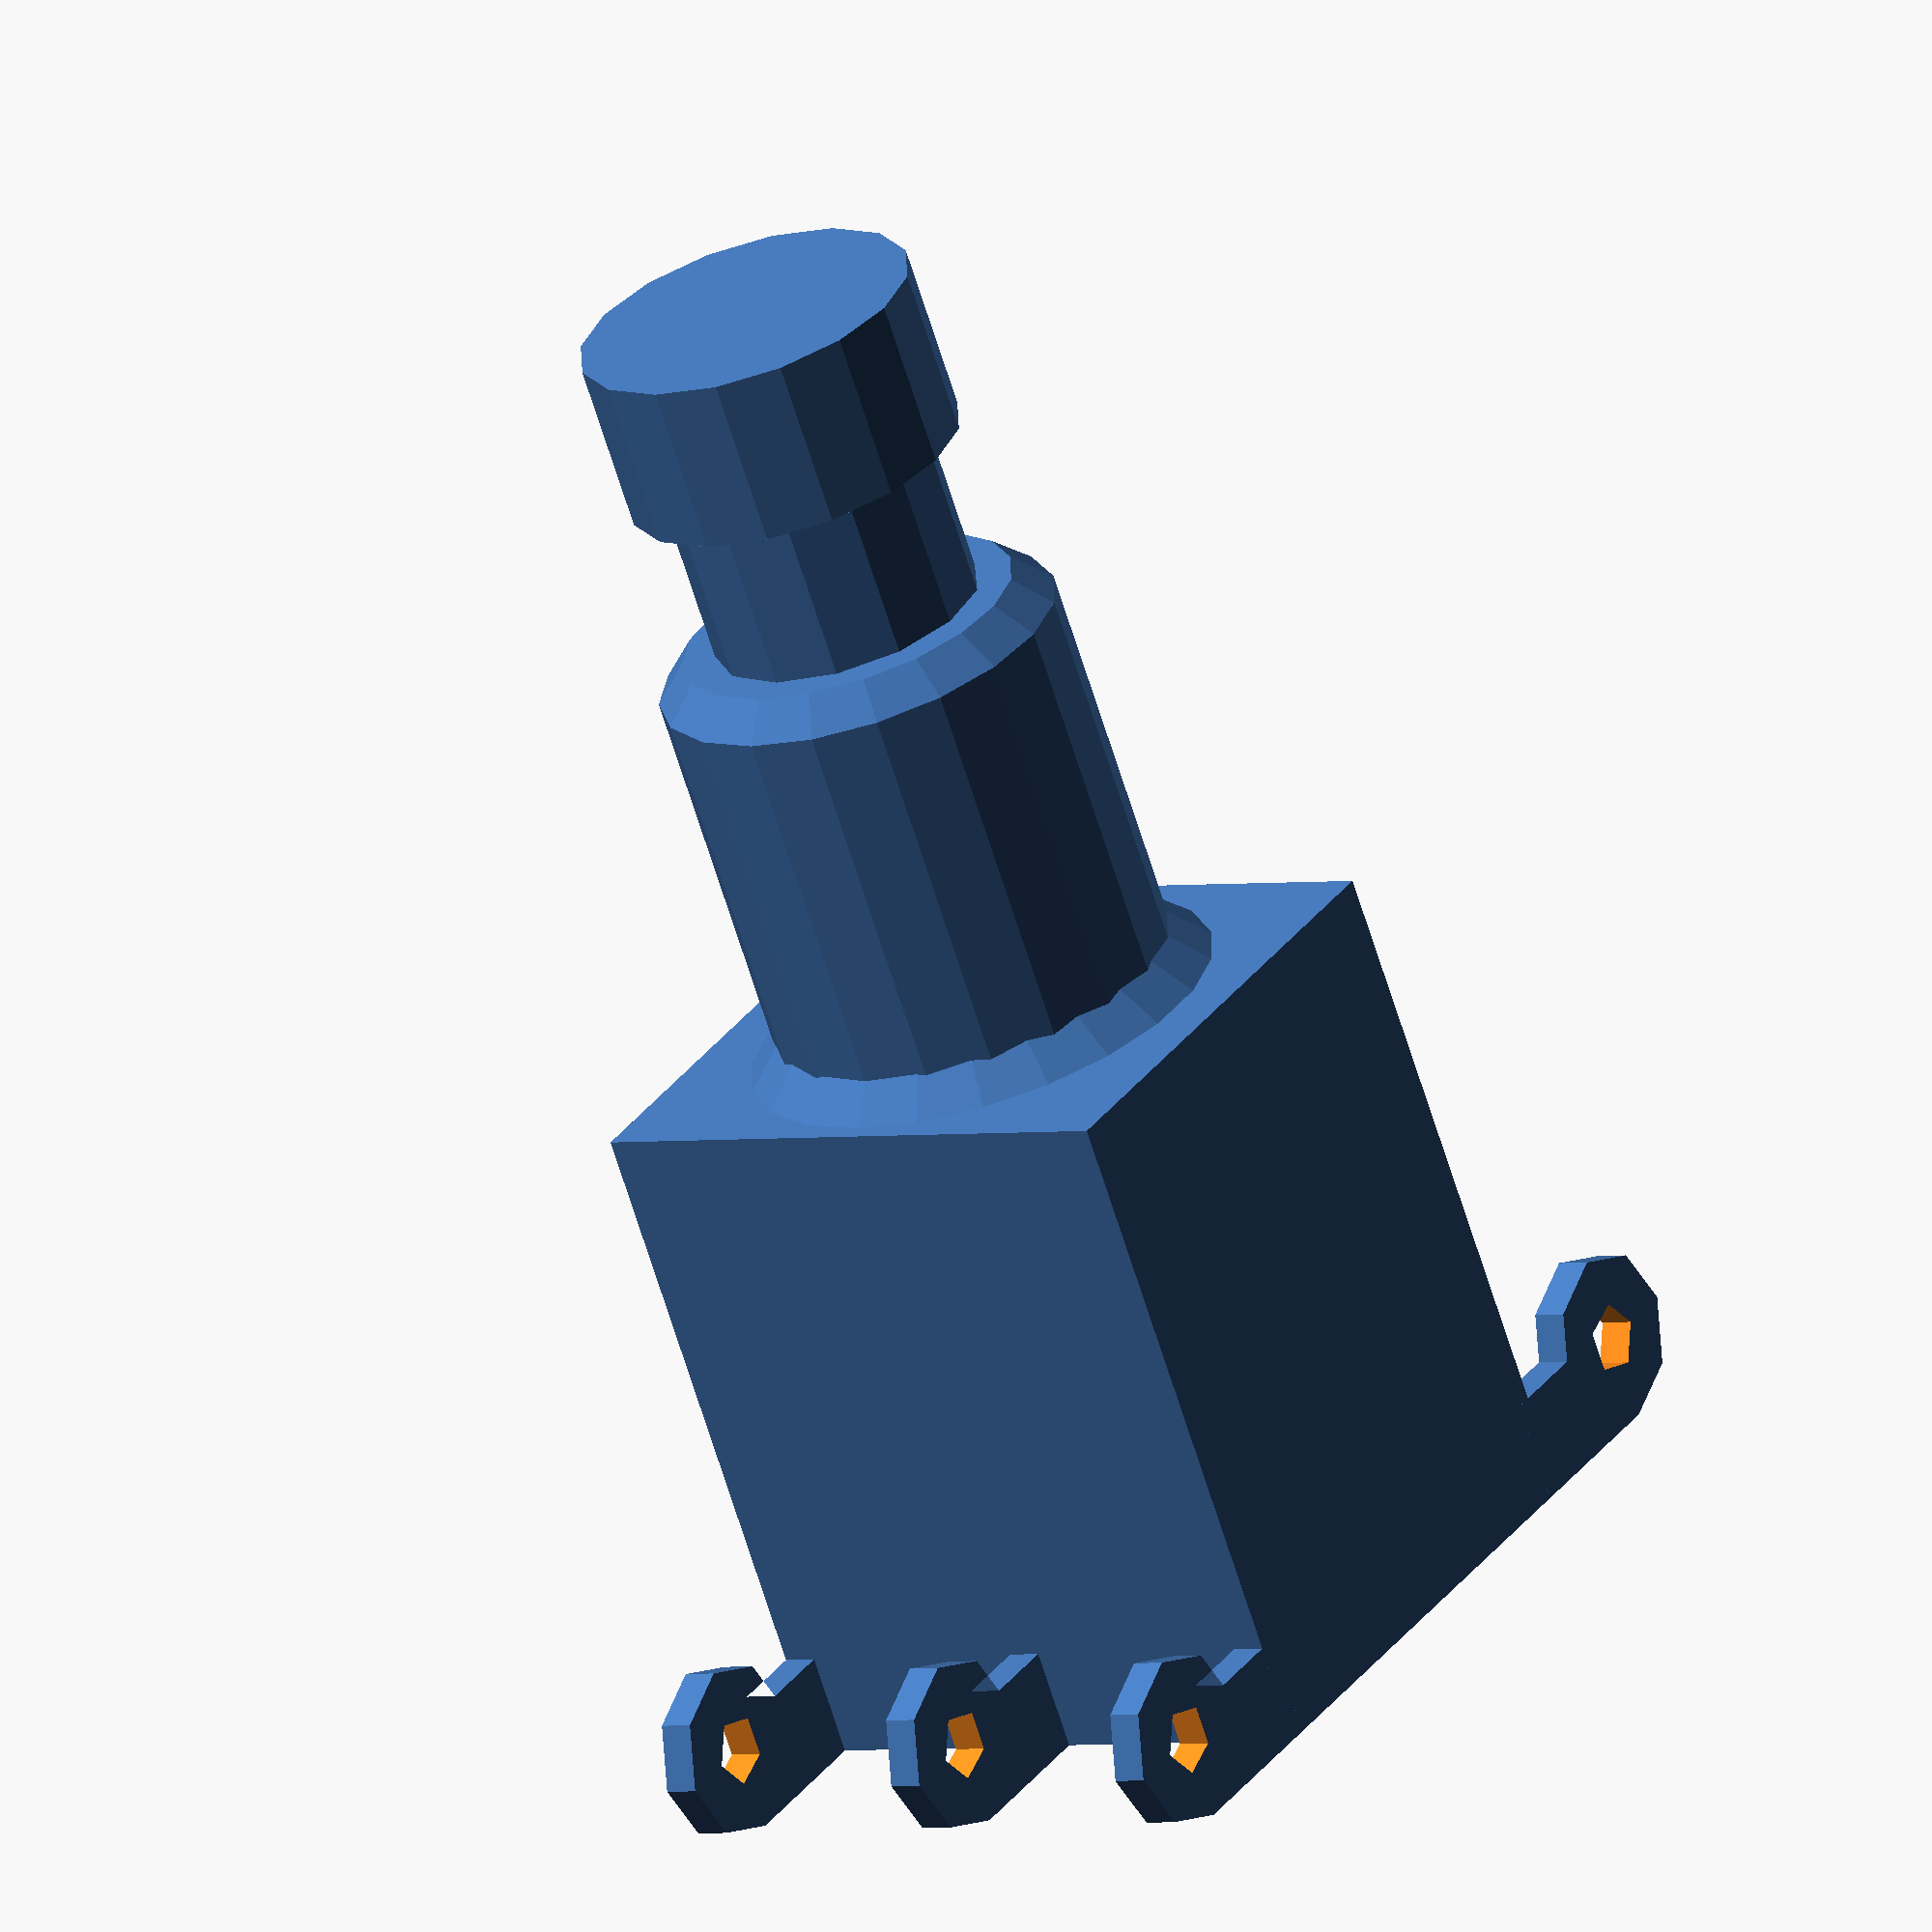
<openscad>
module contact()
{
    rotate([90,0,0]) union()
    {
        difference()
        {
            union() linear_extrude(height =1,center=true)
            {
                square([5,3 ]);
                translate([5,5/2]) circle(d=5);
            }
            translate([5,5/2]) cylinder(d=2,h=2,center=true);
        }    
     }
 }

module footswitch()
 {
    translate([-15/2,-17/2,0]) cube([15,17,20]);
    translate([0,0,20]) cylinder(d1=14,d2=10,h=2);
    translate([0,0,10]) cylinder(d=12,h=12+10);
    translate([0,0,20+12]) cylinder(d1=12,d2=10,h=1);
    translate([0,0,10+13]) cylinder(d=8,h=5+10);
    translate ([0,0,20+13+5]) cylinder(d=10,h=5);
     
    mirror()
    {
        translate([7,-8,0]) contact();
        translate([7,0,0]) contact();
        translate([7,8,0]) contact();
    }
    {
        translate([7,-8,0]) contact();
        translate([7,0,0]) contact();
        translate([7,8,0]) contact();
    }
}

footswitch();


</openscad>
<views>
elev=66.7 azim=122.3 roll=17.3 proj=o view=wireframe
</views>
